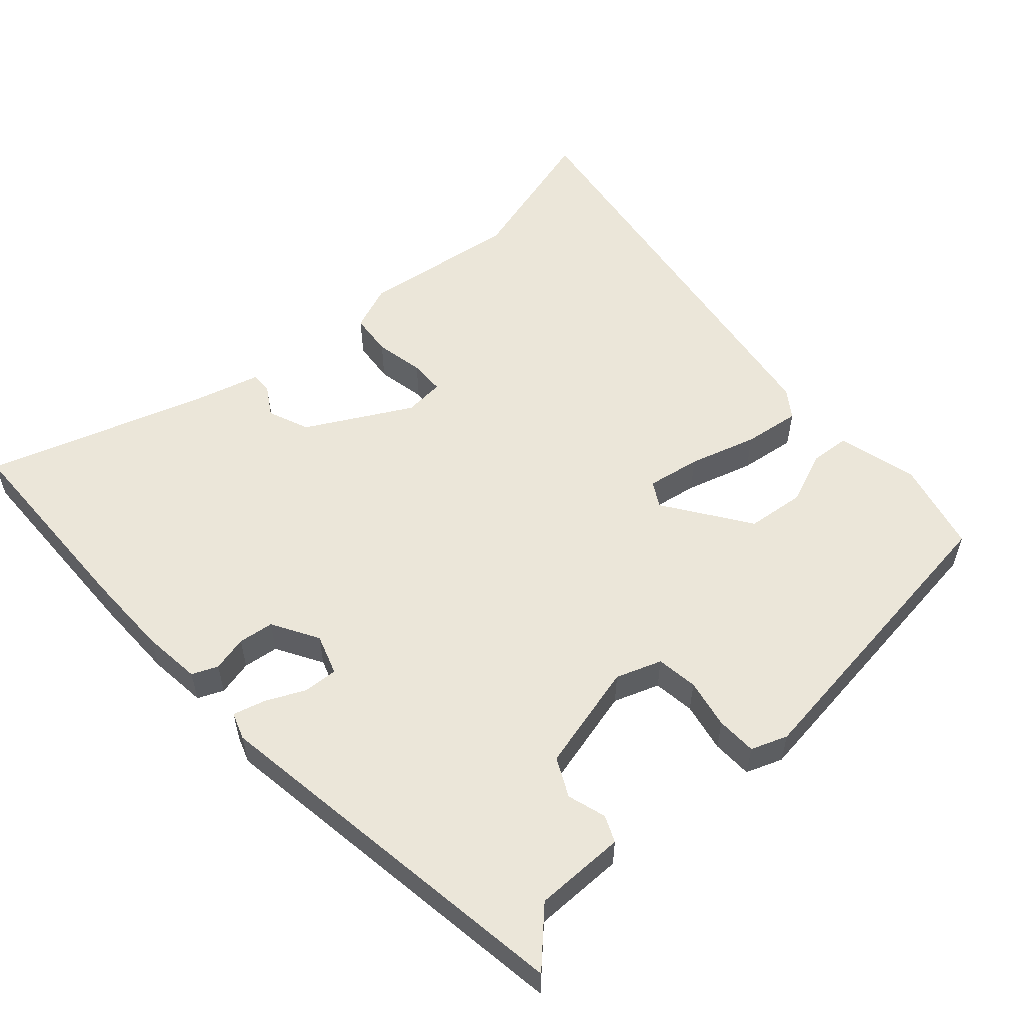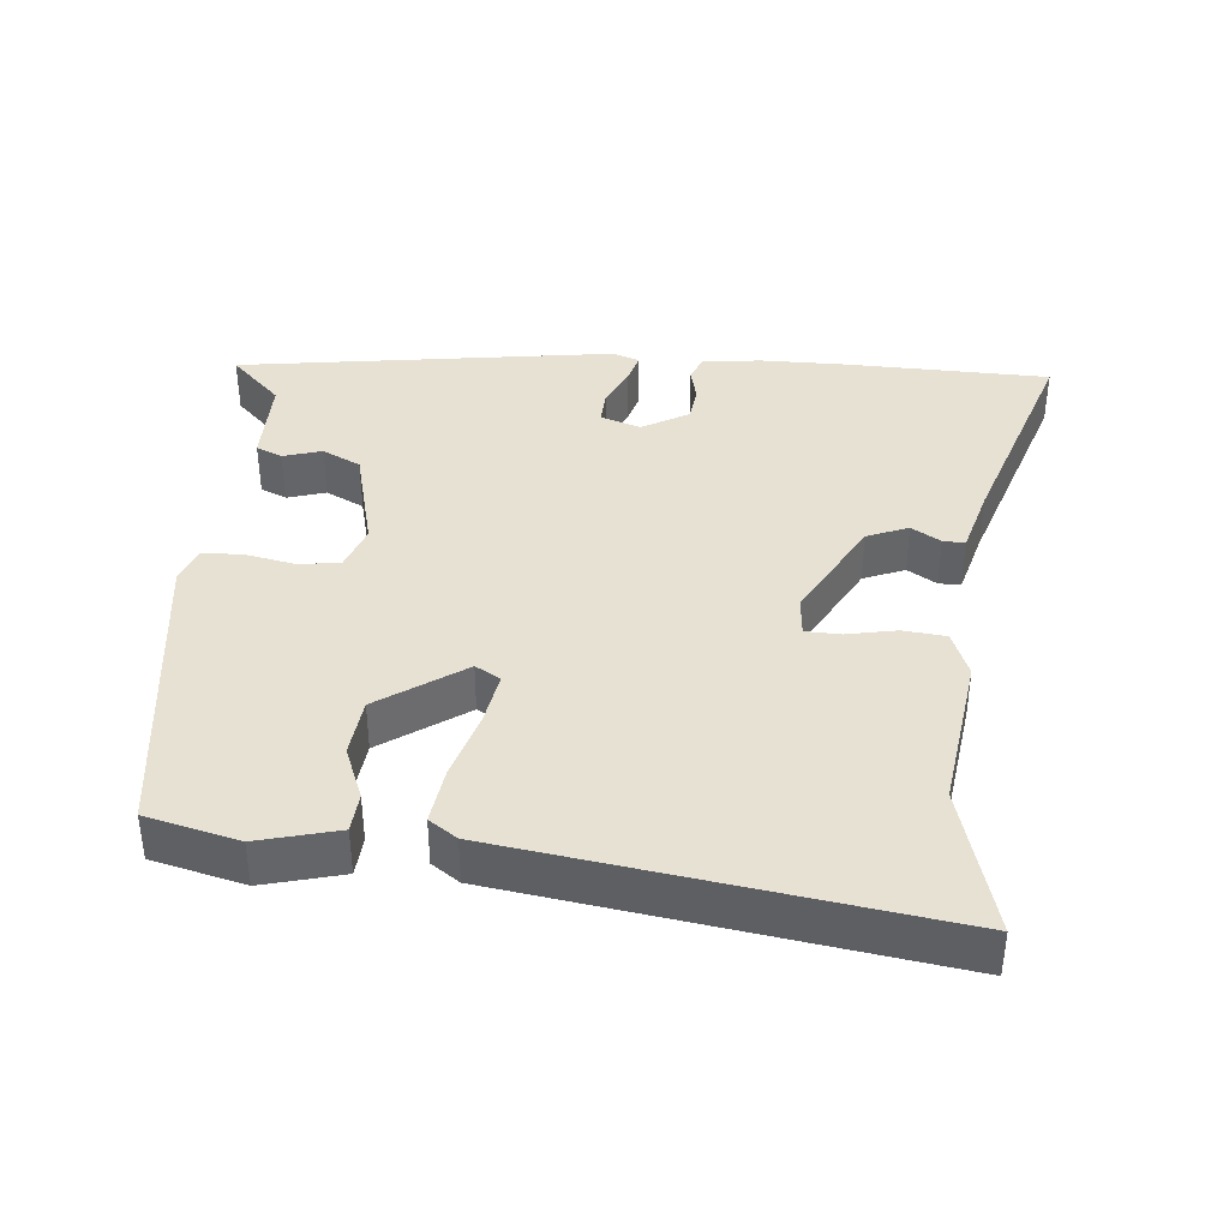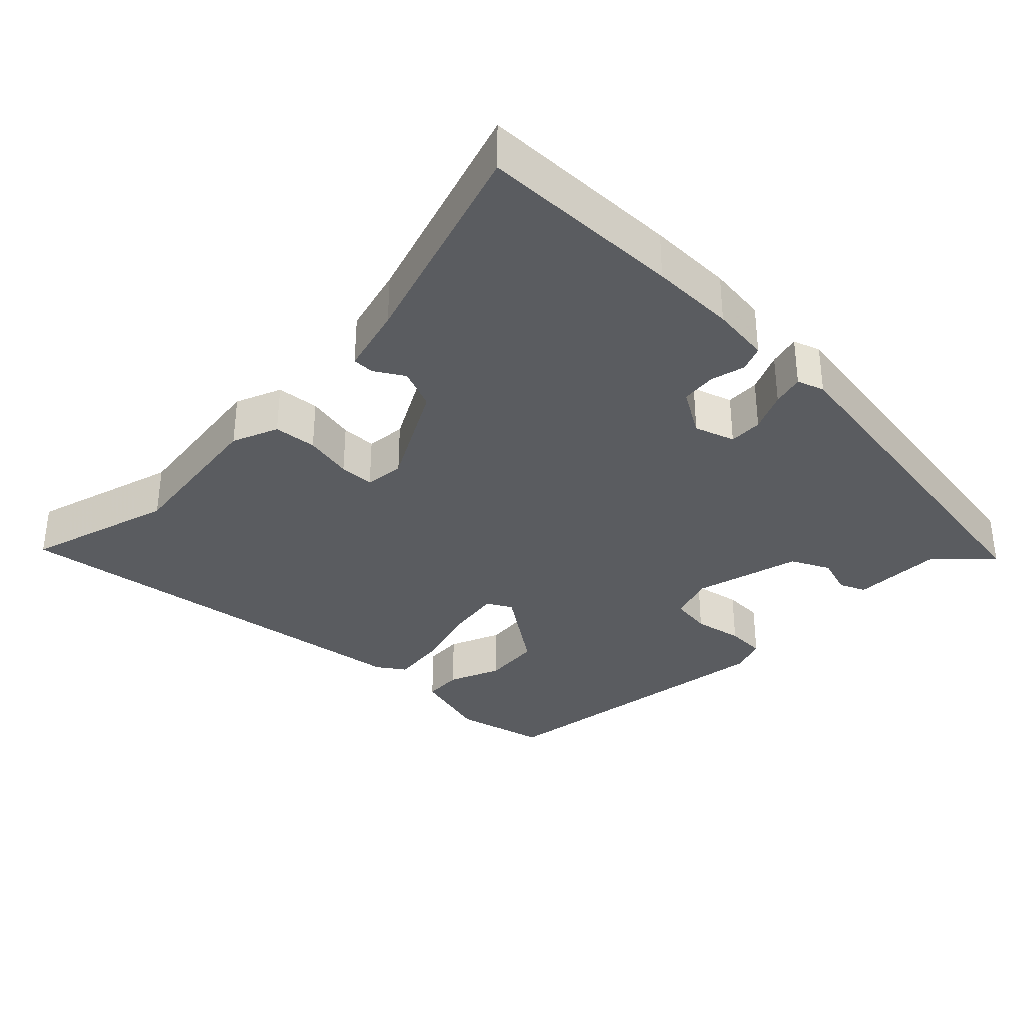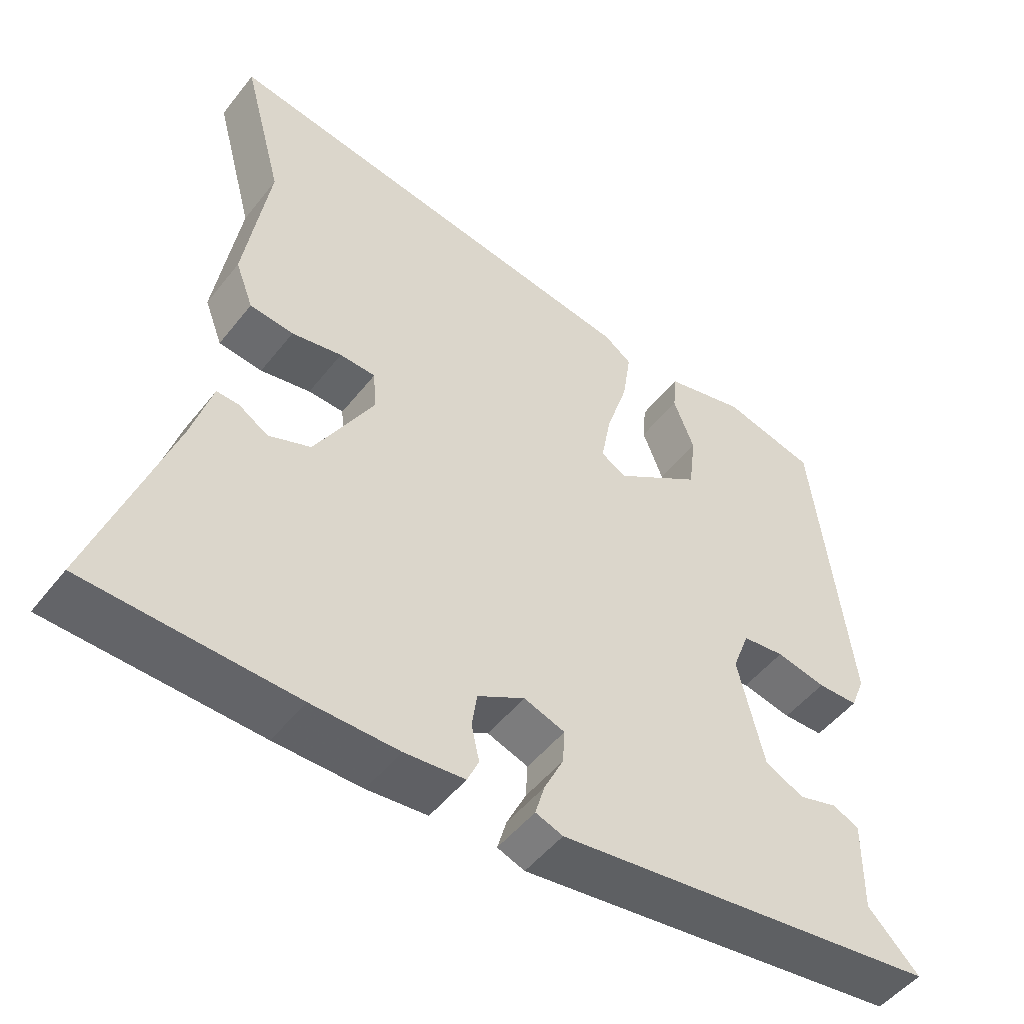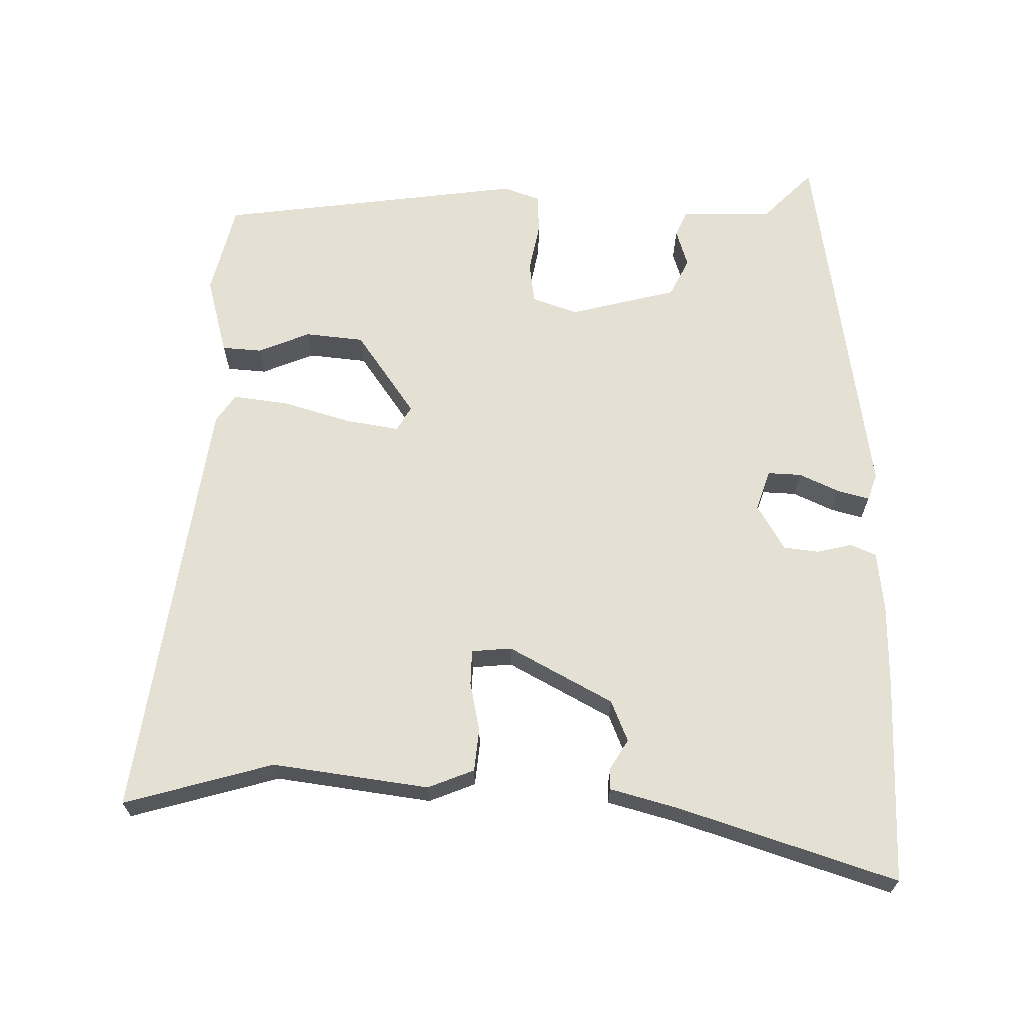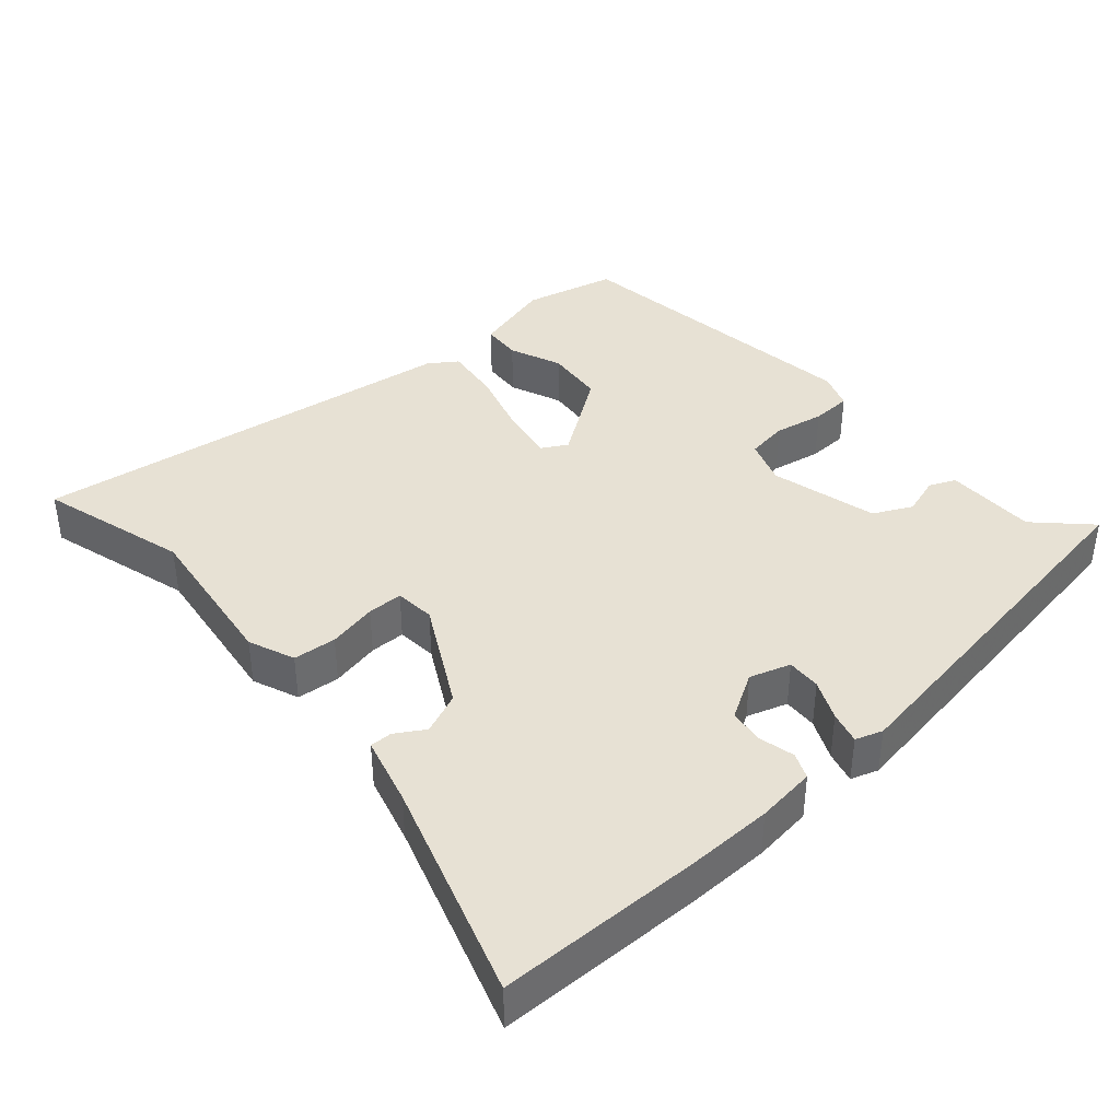
<metadata>
{"format":"obj","ext":"obj","renderer":"f3d","projection":"perspective","resolution":1024,"background":"white","views":[{"elev":55.5,"azim":-132.7,"up":"+Y"},{"elev":38.9,"azim":4.3,"up":"+Y"},{"elev":-33.8,"azim":134.2,"up":"+Y"},{"elev":-50.2,"azim":143.3,"up":"+Z"},{"elev":66.1,"azim":89.9,"up":"+Y"},{"elev":39.6,"azim":137.5,"up":"+Y"}]}
</metadata>
<code>
v 0.64 0.07 -0.495
v 0.351 0.07 -0.506
v 0.23 0.07 -0.507
v 0.146 0.07 -0.499
v 0.13 0.07 -0.463
v 0.141 0.07 -0.413
v 0.134 0.07 -0.363
v 0.068 0.07 -0.326
v 0.011 0.07 -0.346
v 0.014 0.07 -0.394
v 0.041 0.07 -0.45
v 0.054 0.07 -0.495
v 0.016 0.07 -0.509
v -0.521 0.07 -0.439
v -0.45 0.07 -0.366
v -0.452 0.07 -0.237
v -0.415 0.07 -0.22
v -0.36 0.07 -0.236
v -0.306 0.07 -0.208
v -0.27 0.07 -0.055
v -0.294 0.07 0.009
v -0.353 0.07 0.016
v -0.423 0.07 0.001
v -0.48 0.07 0.002
v -0.5 0.07 0.053
v -0.45 0.07 0.49
v -0.32 0.07 0.524
v -0.207 0.07 0.496
v -0.202 0.07 0.44
v -0.231 0.07 0.365
v -0.221 0.07 0.282
v -0.1 0.07 0.201
v -0.065 0.07 0.222
v -0.079 0.07 0.298
v -0.109 0.07 0.393
v -0.121 0.07 0.473
v -0.082 0.07 0.501
v 0.526 0.07 0.599
v 0.47 0.07 0.387
v 0.504 0.07 0.166
v 0.479 0.07 0.1
v 0.418 0.07 0.093
v 0.348 0.07 0.106
v 0.298 0.07 0.104
v 0.294 0.07 0.047
v 0.376 0.07 -0.098
v 0.435 0.07 -0.121
v 0.476 0.07 -0.095
v 0.507 0.07 -0.094
v 0.535 0.07 -0.19
v 0.64 0 -0.495
v 0.351 0 -0.506
v 0.23 0 -0.507
v 0.146 0 -0.499
v 0.13 0 -0.463
v 0.141 0 -0.413
v 0.134 0 -0.363
v 0.068 0 -0.326
v 0.011 0 -0.346
v 0.014 0 -0.394
v 0.041 0 -0.45
v 0.054 0 -0.495
v 0.016 0 -0.509
v -0.521 0 -0.439
v -0.45 0 -0.366
v -0.452 0 -0.237
v -0.415 0 -0.22
v -0.36 0 -0.236
v -0.306 0 -0.208
v -0.27 0 -0.055
v -0.294 0 0.009
v -0.353 0 0.016
v -0.423 0 0.001
v -0.48 0 0.002
v -0.5 0 0.053
v -0.45 0 0.49
v -0.32 0 0.524
v -0.207 0 0.496
v -0.202 0 0.44
v -0.231 0 0.365
v -0.221 0 0.282
v -0.1 0 0.201
v -0.065 0 0.222
v -0.079 0 0.298
v -0.109 0 0.393
v -0.121 0 0.473
v -0.082 0 0.501
v 0.526 0 0.599
v 0.47 0 0.387
v 0.504 0 0.166
v 0.479 0 0.1
v 0.418 0 0.093
v 0.348 0 0.106
v 0.298 0 0.104
v 0.294 0 0.047
v 0.376 0 -0.098
v 0.435 0 -0.121
v 0.476 0 -0.095
v 0.507 0 -0.094
v 0.535 0 -0.19
f 47 48 49 50
f 46 47 50 1
f 40 41 42 43
f 39 40 43 44
f 38 39 44
f 37 38 44
f 34 35 36 37
f 33 34 37 44
f 32 33 44 45
f 27 28 29 30
f 27 30 31
f 26 27 31
f 25 26 31
f 22 23 24 25
f 21 22 25 31
f 20 21 31 32
f 15 16 17 18
f 15 18 19
f 12 13 14 15
f 10 11 12 15
f 9 10 15 19
f 8 9 19 20
f 3 4 5 6
f 3 6 7
f 46 1 2 3
f 46 3 7
f 20 32 45 46
f 7 8 20 46
f 100 99 98 97
f 51 100 97 96
f 93 92 91 90
f 94 93 90 89
f 94 89 88
f 94 88 87
f 87 86 85 84
f 94 87 84 83
f 95 94 83 82
f 80 79 78 77
f 81 80 77
f 81 77 76
f 81 76 75
f 75 74 73 72
f 81 75 72 71
f 82 81 71 70
f 68 67 66 65
f 69 68 65
f 65 64 63 62
f 65 62 61 60
f 69 65 60 59
f 70 69 59 58
f 56 55 54 53
f 57 56 53
f 53 52 51 96
f 57 53 96
f 96 95 82 70
f 96 70 58 57
f 1 51 52 2
f 2 52 53 3
f 3 53 54 4
f 4 54 55 5
f 5 55 56 6
f 6 56 57 7
f 7 57 58 8
f 8 58 59 9
f 9 59 60 10
f 10 60 61 11
f 11 61 62 12
f 12 62 63 13
f 13 63 64 14
f 14 64 65 15
f 15 65 66 16
f 16 66 67 17
f 17 67 68 18
f 18 68 69 19
f 19 69 70 20
f 20 70 71 21
f 21 71 72 22
f 22 72 73 23
f 23 73 74 24
f 24 74 75 25
f 25 75 76 26
f 26 76 77 27
f 27 77 78 28
f 28 78 79 29
f 29 79 80 30
f 30 80 81 31
f 31 81 82 32
f 32 82 83 33
f 33 83 84 34
f 34 84 85 35
f 35 85 86 36
f 36 86 87 37
f 37 87 88 38
f 38 88 89 39
f 39 89 90 40
f 40 90 91 41
f 41 91 92 42
f 42 92 93 43
f 43 93 94 44
f 44 94 95 45
f 45 95 96 46
f 46 96 97 47
f 47 97 98 48
f 48 98 99 49
f 49 99 100 50
f 50 100 51 1

</code>
